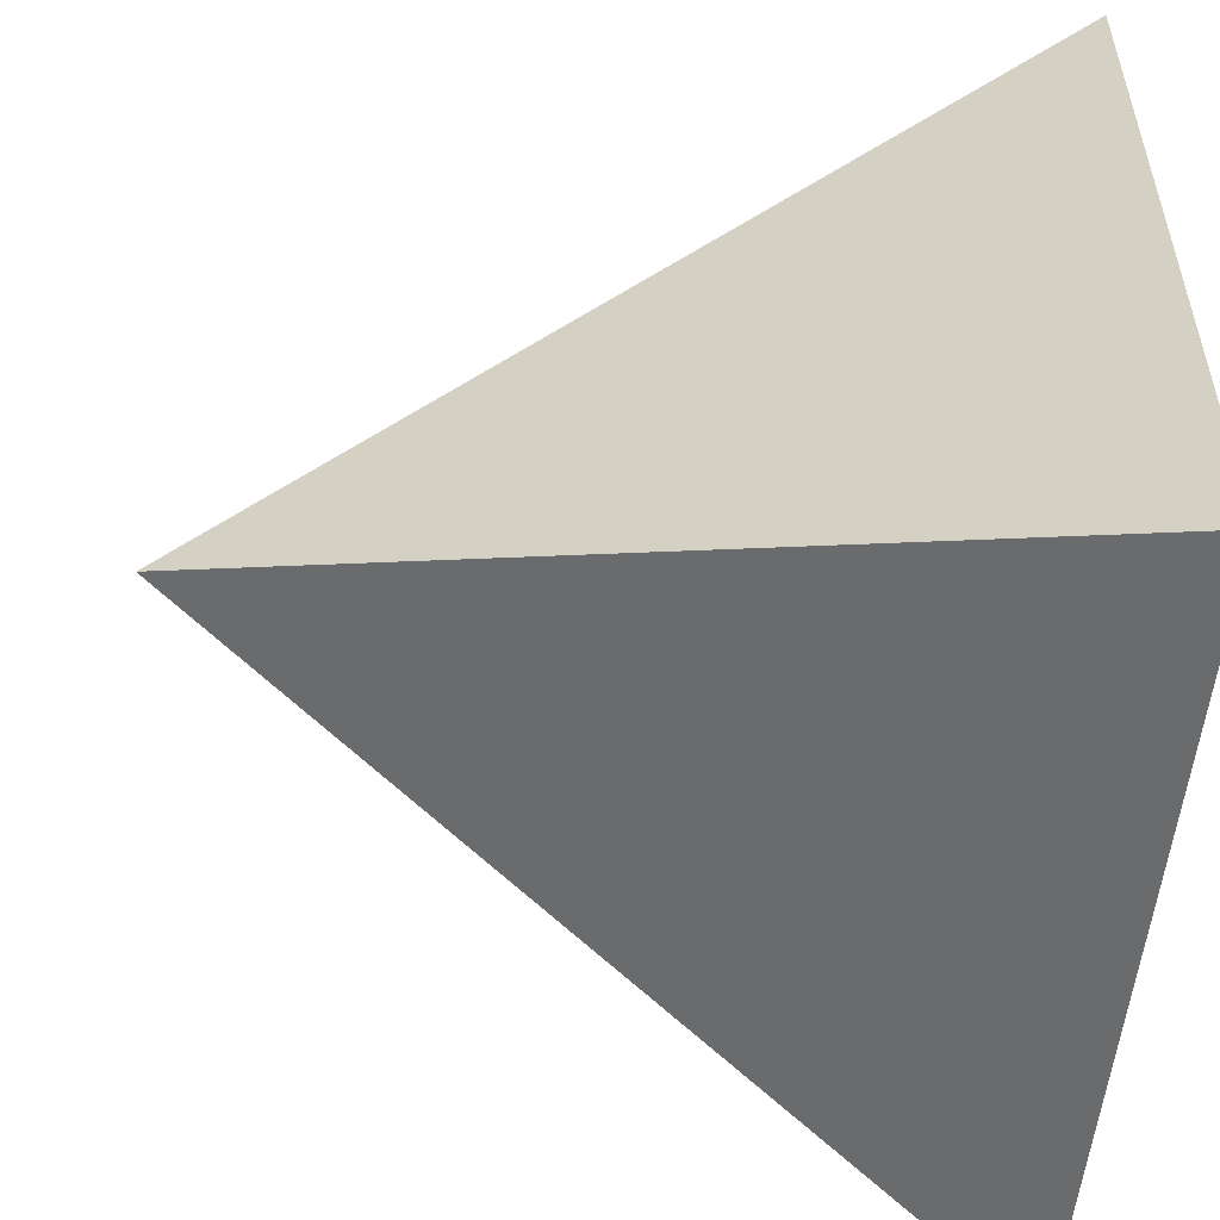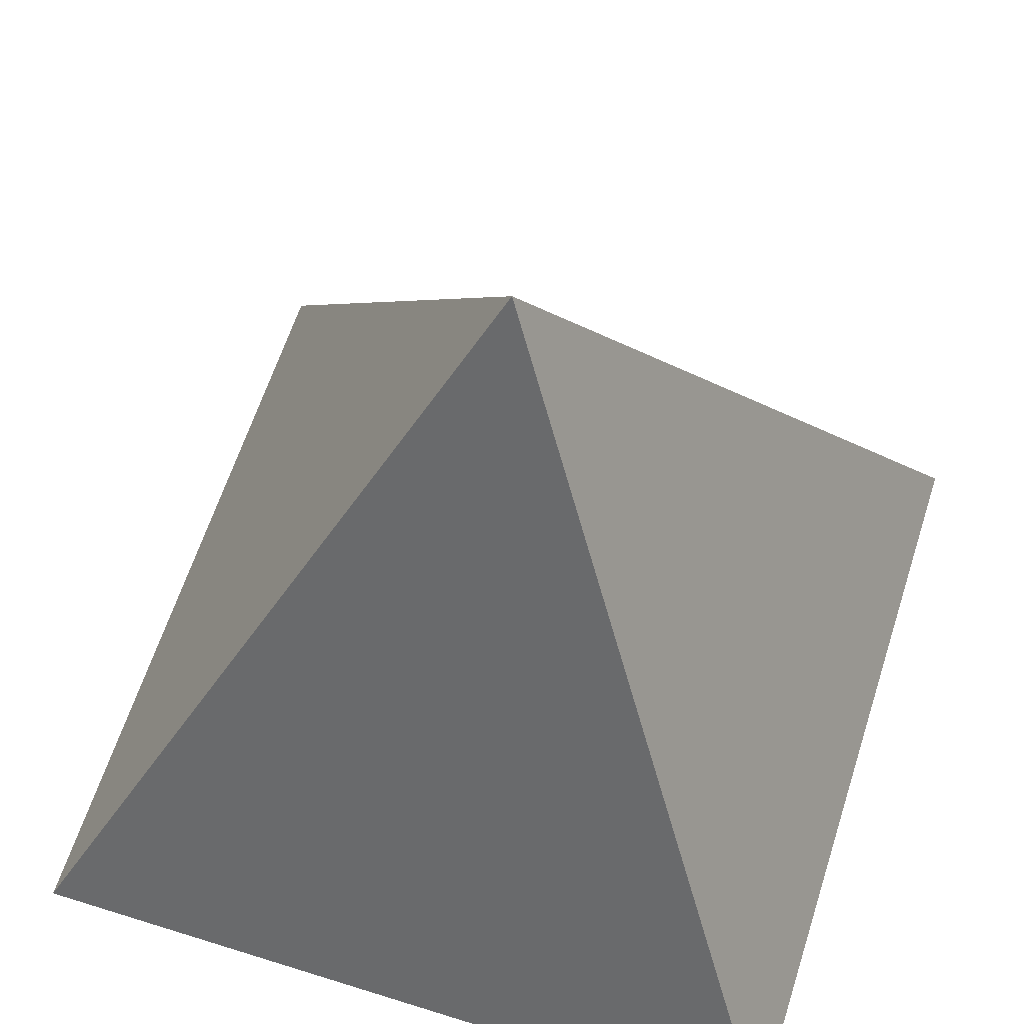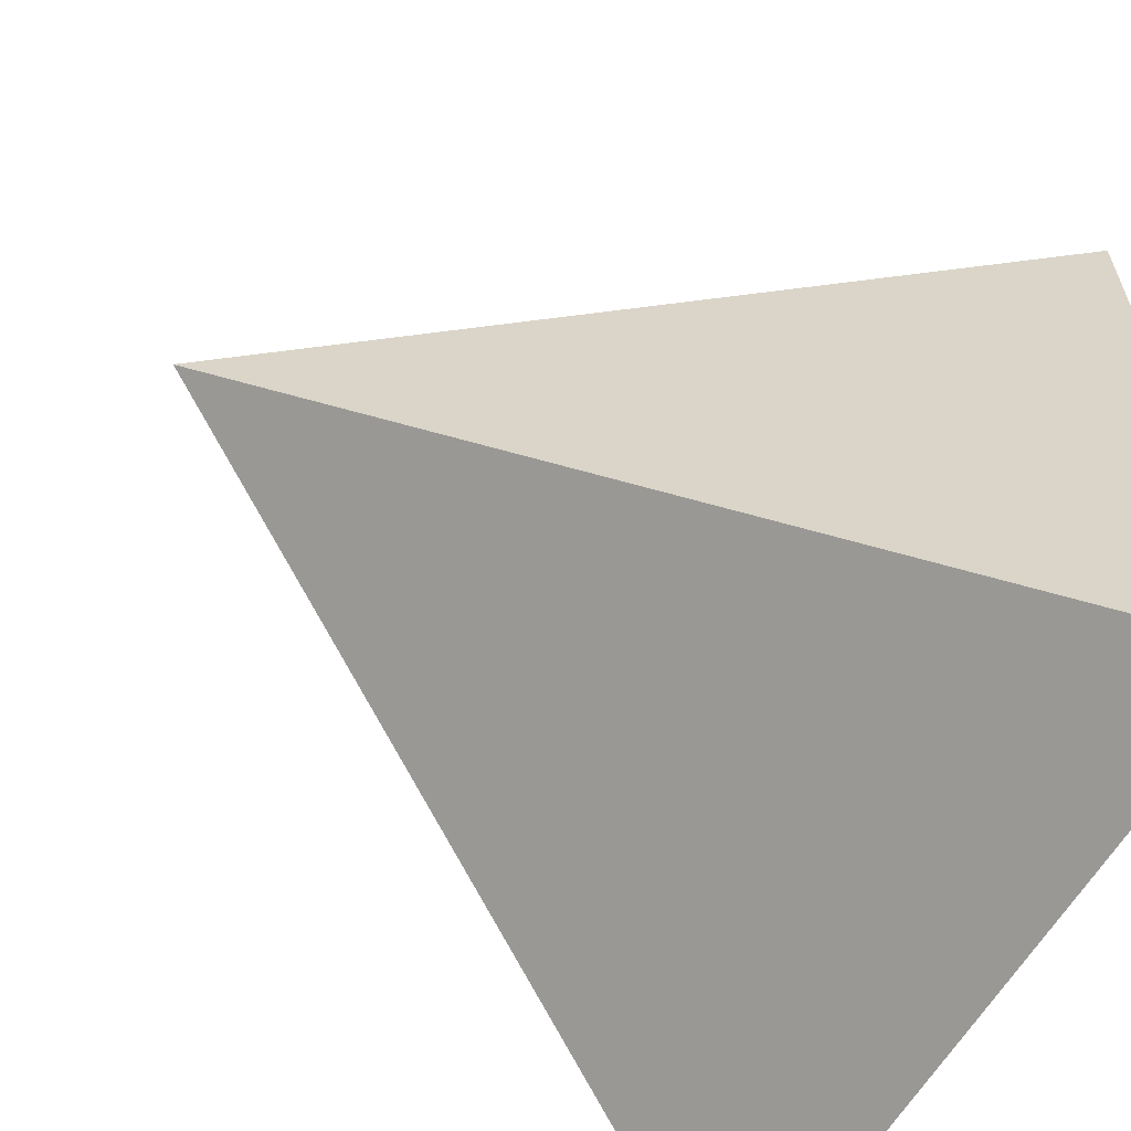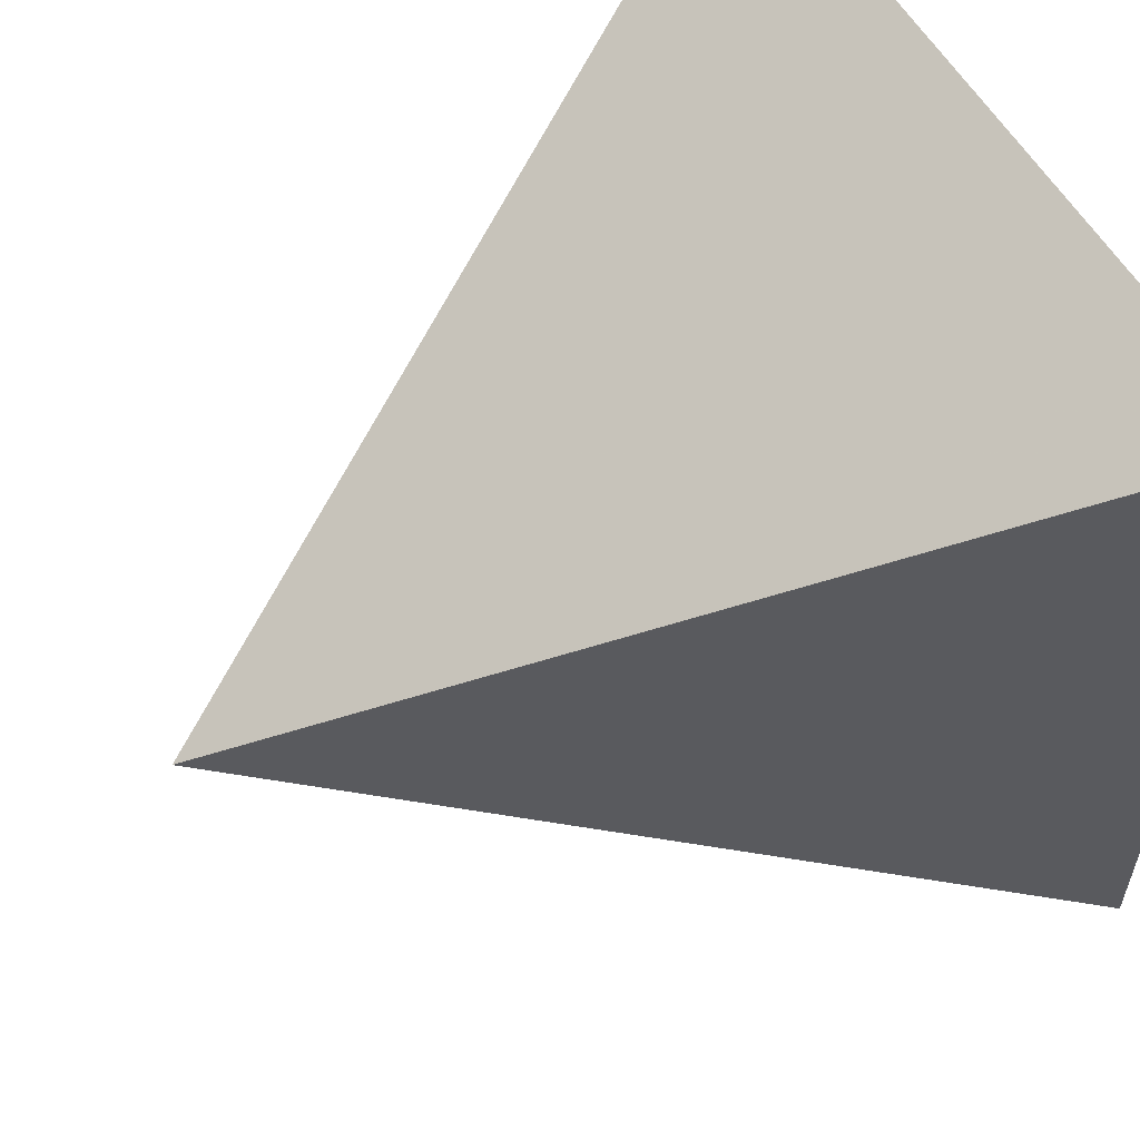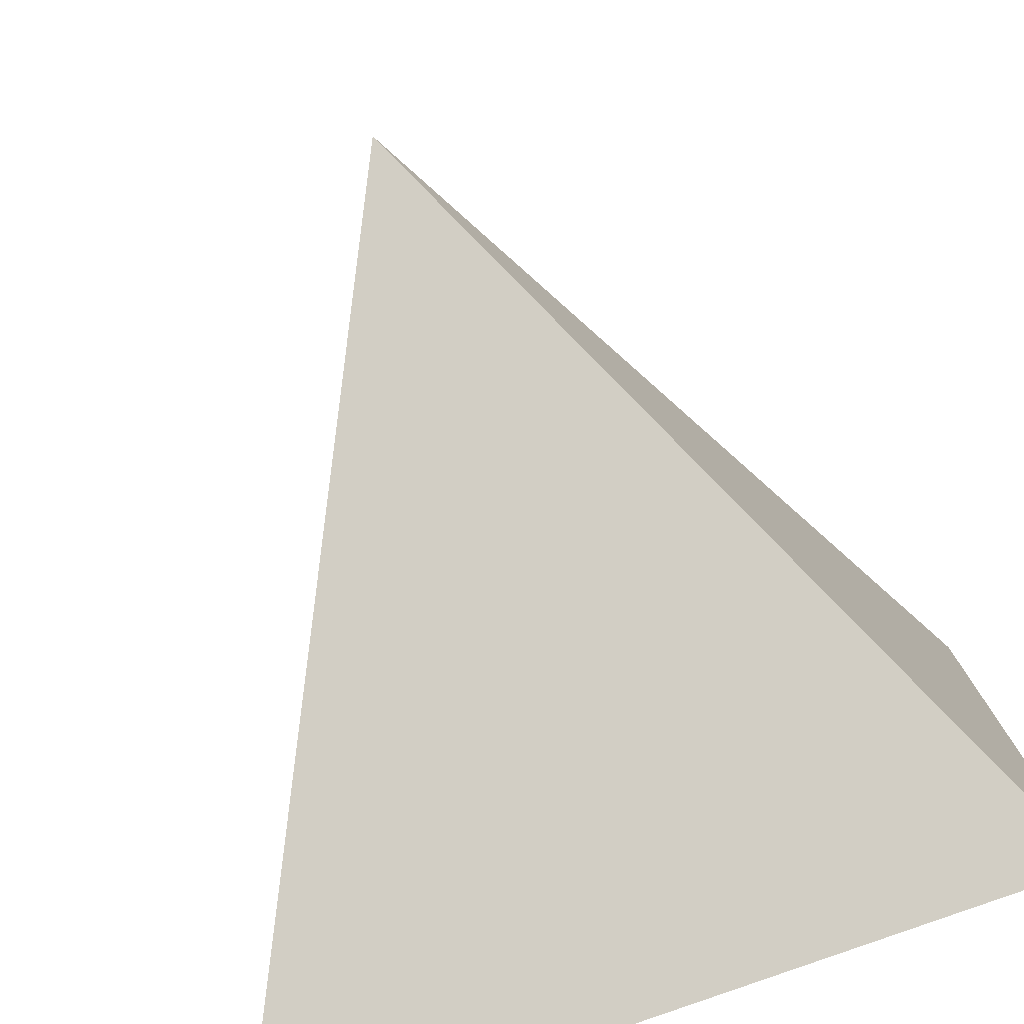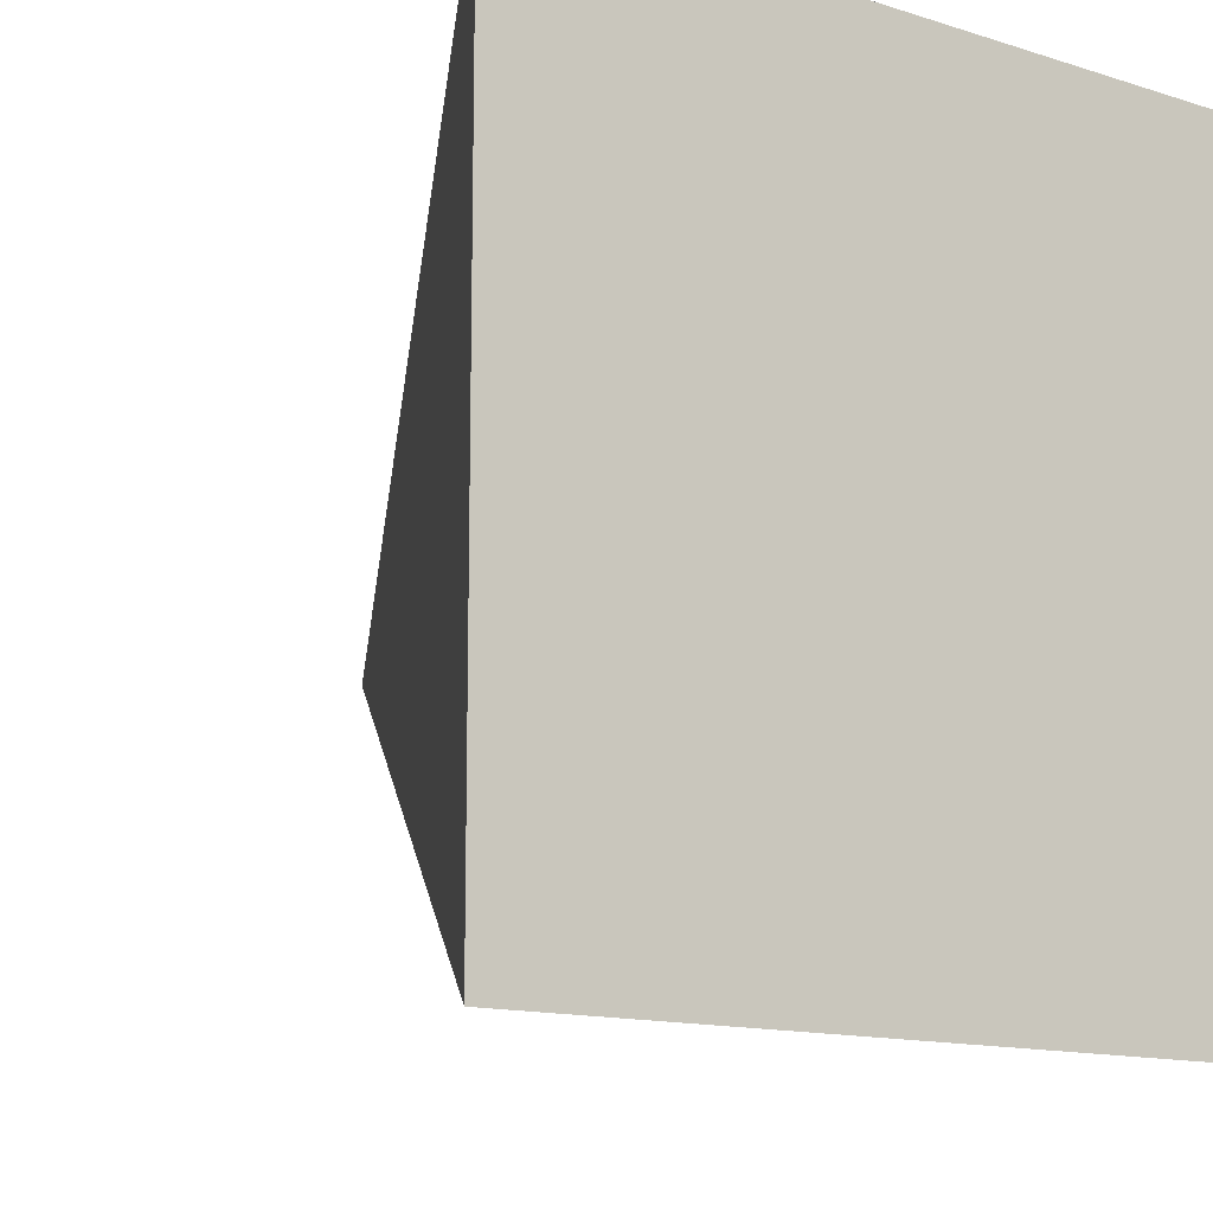
<metadata>
{"format":"obj","ext":"obj","renderer":"f3d","projection":"perspective","resolution":1024,"background":"white","views":[{"elev":-54.0,"azim":84.3,"up":"+Y"},{"elev":61.8,"azim":-72.3,"up":"+Z"},{"elev":-61.3,"azim":59.7,"up":"+Y"},{"elev":57.7,"azim":59.9,"up":"+Y"},{"elev":-79.1,"azim":20.0,"up":"+Y"},{"elev":-13.4,"azim":144.4,"up":"+Y"}]}
</metadata>
<code>
o Cube
v 1 1 -1
v 1 -1 -1
v 0 0 1
v -1 1 -1
v -1 -1 -1
f 2 3 5
f 5 3 4
f 1 5 4
f 1 3 2
f 4 3 1
f 1 2 5

</code>
